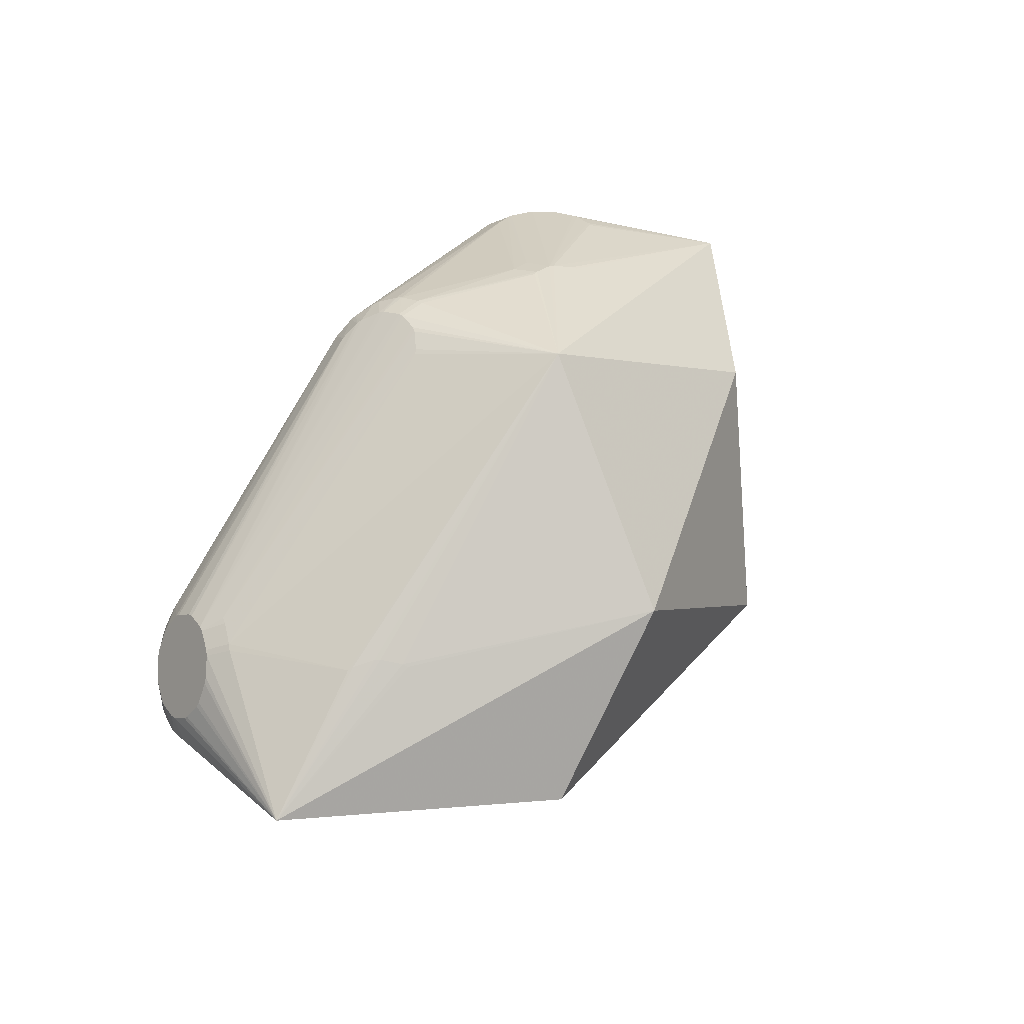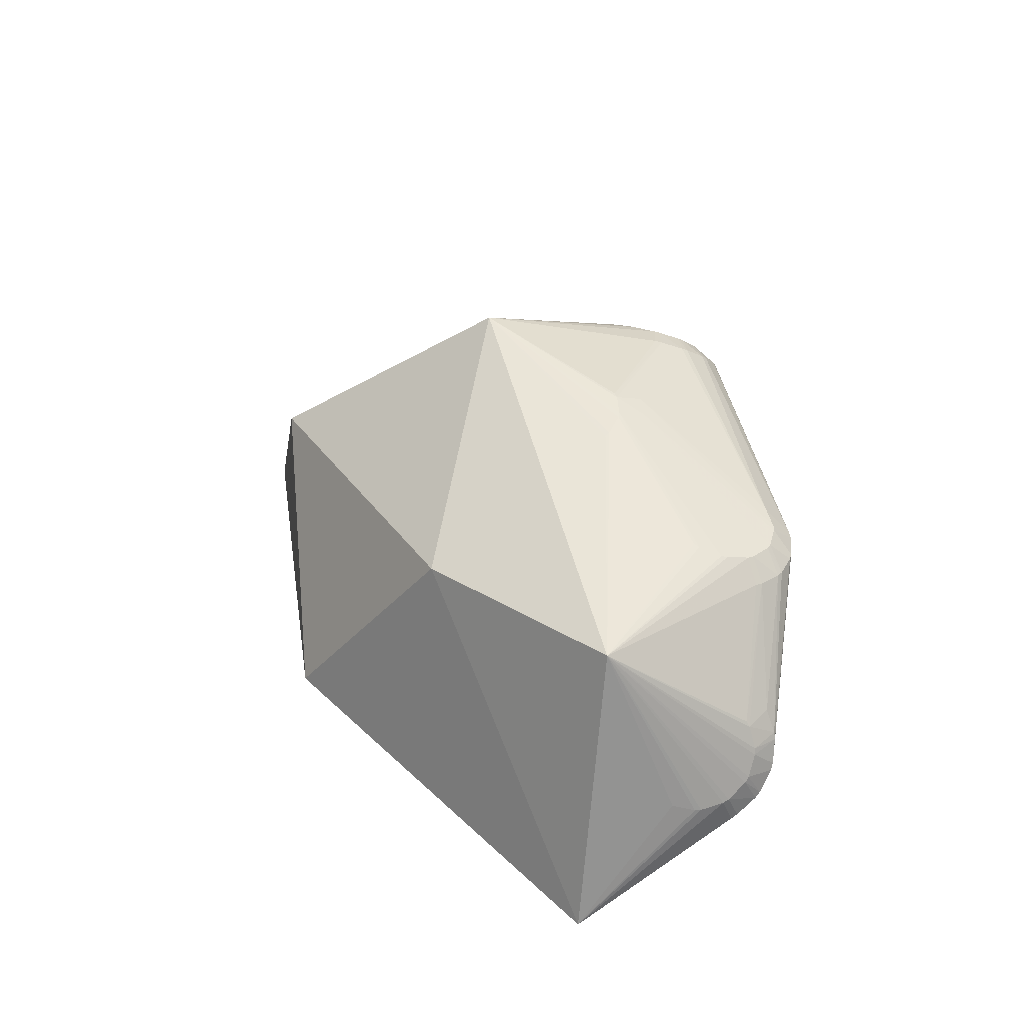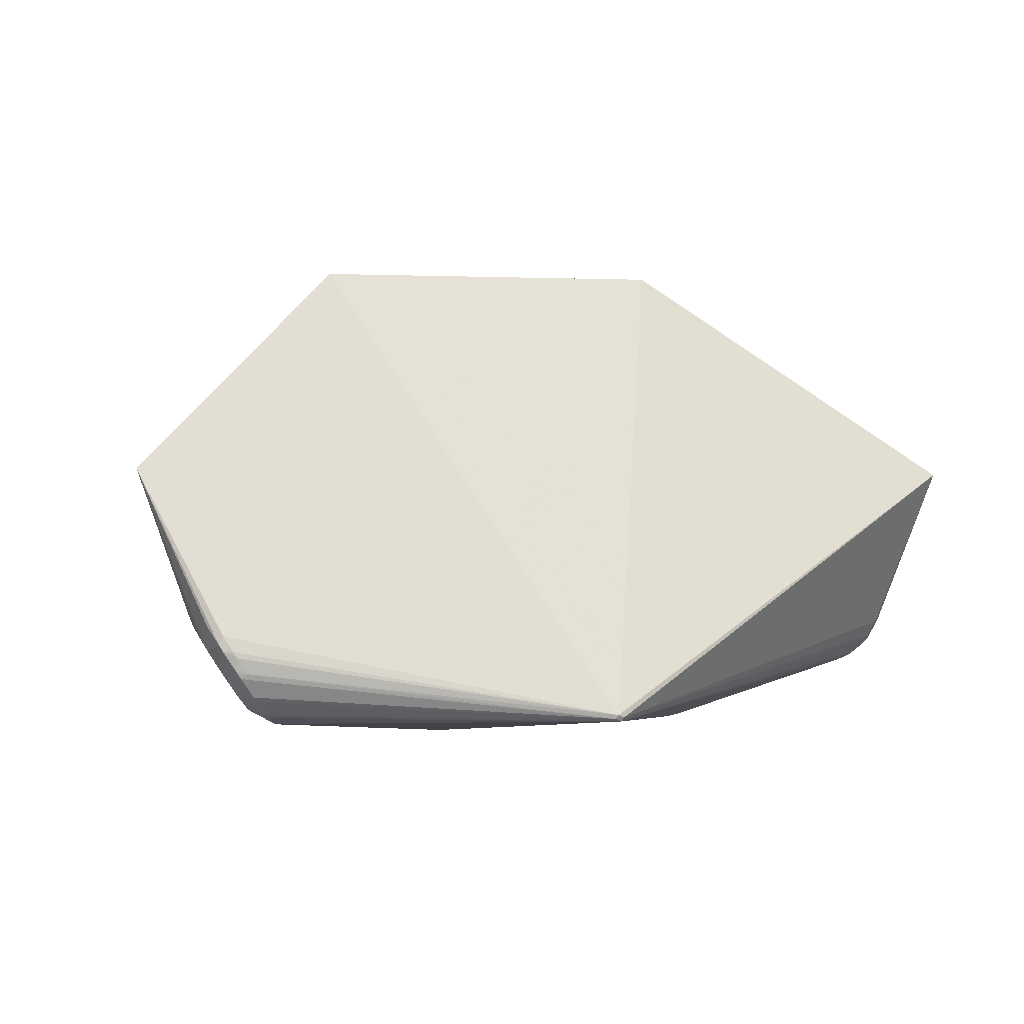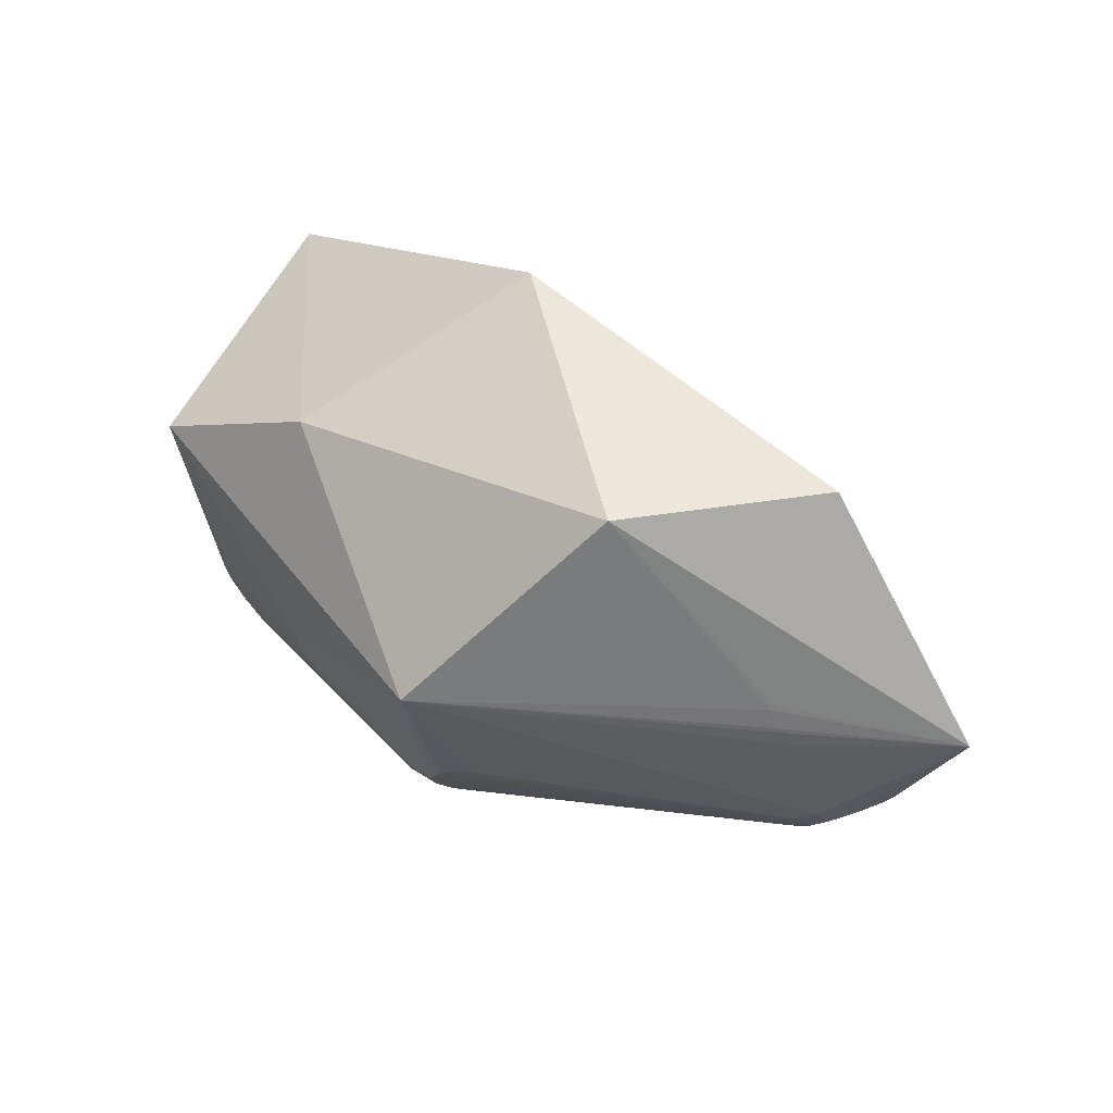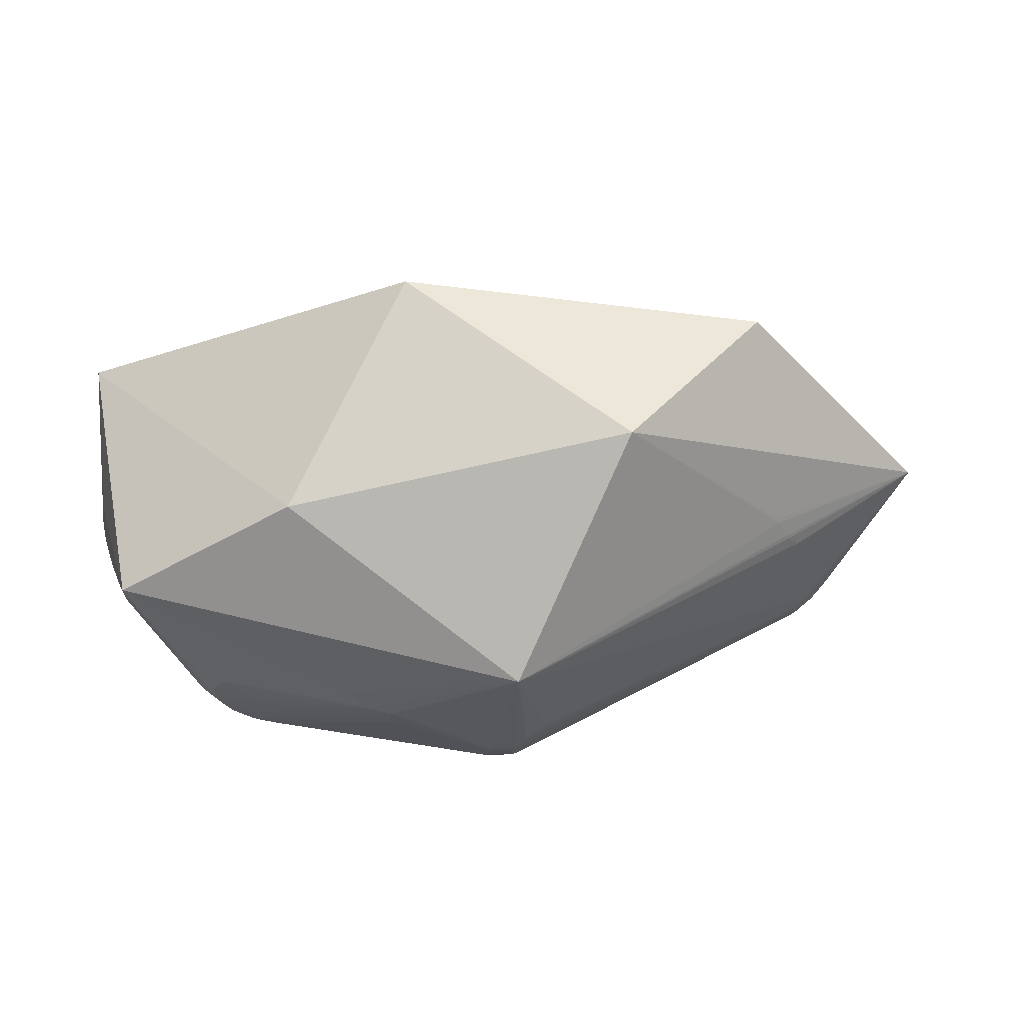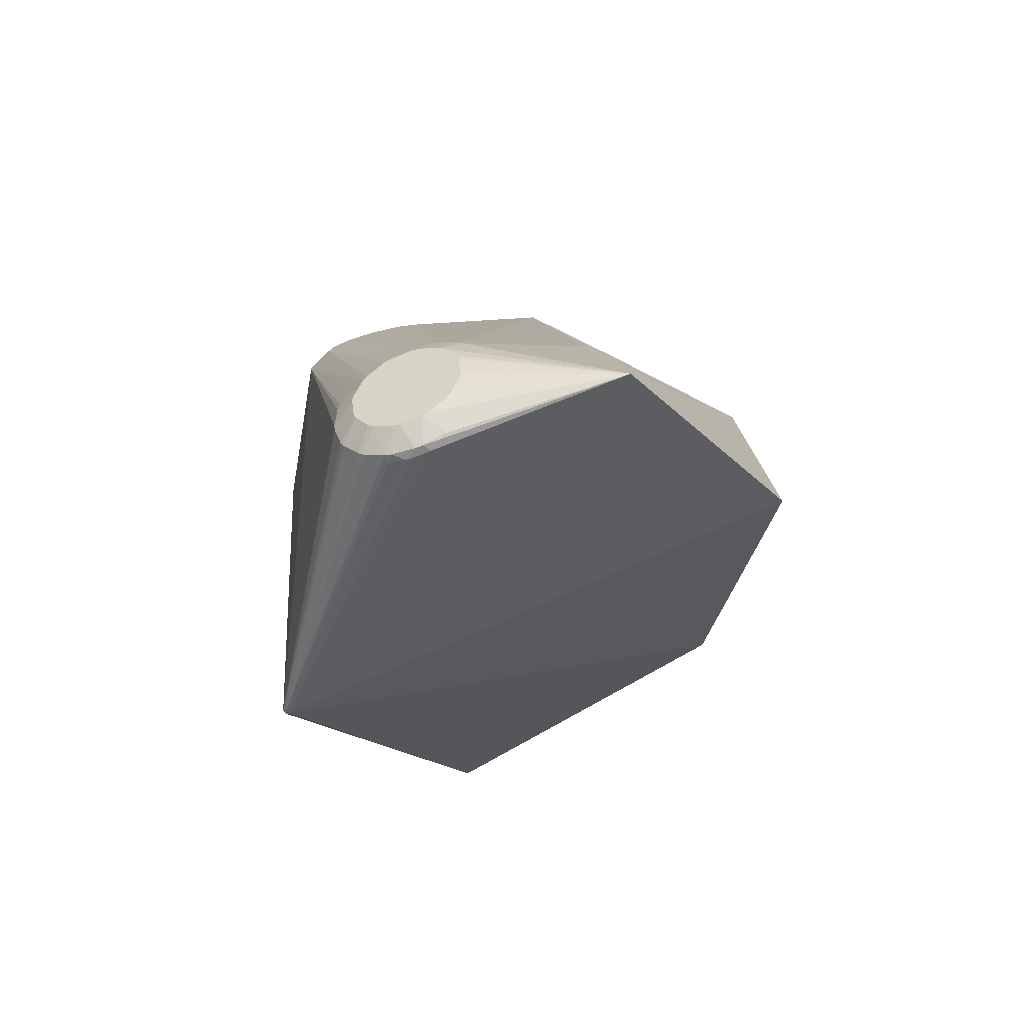
<metadata>
{"format":"obj","ext":"obj","renderer":"f3d","projection":"perspective","resolution":1024,"background":"white","views":[{"elev":52.4,"azim":119.1,"up":"+Z"},{"elev":26.8,"azim":-106.3,"up":"+Z"},{"elev":-12.2,"azim":143.0,"up":"+Y"},{"elev":51.8,"azim":28.5,"up":"+Y"},{"elev":51.1,"azim":-9.4,"up":"+Y"},{"elev":-15.7,"azim":74.6,"up":"+Z"}]}
</metadata>
<code>
v 0.07507 -0.2317 -0.342
v 0.07375 -0.2278 -0.3452
v 0.06611 -0.23 -0.3447
v 0.06742 -0.2338 -0.3414
v -0.469 0.1156 -0.3234
v 0.4017 -0.2089 -0.1075
v 0.4066 -0.2052 -0.1099
v 0.3784 -0.2196 -0.08954
v 0.383 -0.2184 -0.09413
v 0.3604 -0.217 -0.06403
v 0.3635 -0.2186 -0.06967
v 0.3526 -0.2017 -0.03786
v 0.3533 -0.2058 -0.04304
v 0.357 -0.1779 -0.01804
v 0.3551 -0.1833 -0.02136
v 0.3725 -0.1519 -0.009869
v 0.3685 -0.1572 -0.01045
v 0.3948 -0.1307 -0.01555
v 0.3899 -0.1345 -0.01323
v 0.4181 -0.1201 -0.03355
v 0.4135 -0.1212 -0.02896
v 0.436 -0.1227 -0.05906
v 0.433 -0.121 -0.05342
v 0.4439 -0.138 -0.08523
v 0.4432 -0.1339 -0.08006
v 0.4394 -0.1618 -0.1051
v 0.4414 -0.1564 -0.1017
v 0.424 -0.1878 -0.1132
v 0.428 -0.1825 -0.1126
v 0.394 -0.2171 -0.1354
v 0.3999 -0.2128 -0.1381
v 0.3687 -0.2305 -0.1176
v 0.3744 -0.2283 -0.1225
v 0.3463 -0.2335 -0.0925
v 0.351 -0.2338 -0.09872
v 0.3304 -0.2255 -0.06384
v 0.3333 -0.2282 -0.0705
v 0.3241 -0.2126 -0.04208
v 0.3585 -0.128 0.004583
v 0.3534 -0.1339 0.00477
v 0.383 -0.1062 -0.003103
v 0.3772 -0.1105 -0.0003805
v 0.4509 -0.1403 -0.1253
v 0.4385 -0.1683 -0.1395
v 0.4421 -0.1618 -0.1371
v 0.4186 -0.1953 -0.1431
v 0.4237 -0.1894 -0.1432
v 0.4401 -0.1519 -0.141
v 0.4266 -0.1749 -0.1485
v 0.4309 -0.1685 -0.1471
v 0.4141 -0.1905 -0.1493
v 0.511 0.03283 -0.06735
v 0.347 0.03586 0.02101
v 0.3521 0.03232 0.01859
v 0.3268 0.05921 0.02611
v 0.3303 0.05361 0.02597
v 0.3168 0.08823 0.01998
v 0.3179 0.08206 0.02215
v 0.3079 0.2777 -0.1237
v 0.1268 0.2945 0.03349
v -0.09114 0.3311 -0.2021
v 0.007748 -0.1825 0.1143
v 0.0135 -0.1834 0.1112
v -0.01528 -0.1696 0.1311
v -0.01125 -0.1734 0.1275
v -0.02676 -0.1453 0.1472
v -0.02552 -0.1511 0.1442
v -0.02359 -0.1163 0.1584
v -0.02549 -0.1224 0.1566
v -0.006645 -0.09014 0.1615
v -0.01116 -0.09499 0.1616
v 0.01955 -0.07397 0.1559
v 0.01363 -0.07627 0.1577
v -0.006235 -0.201 0.09531
v 0.0005279 -0.202 0.09158
v -0.03238 -0.1892 0.1131
v -0.02698 -0.1929 0.1089
v -0.05027 -0.1672 0.1314
v -0.04706 -0.173 0.1273
v -0.05718 -0.1383 0.1473
v -0.05665 -0.1453 0.144
v -0.05207 -0.1069 0.1586
v -0.05429 -0.114 0.1565
v -0.02665 0.08685 0.1992
v -0.1712 -0.01886 0.1479
v -0.1648 -0.01848 0.1498
v -0.1995 -0.01113 0.137
v -0.1941 -0.01401 0.1395
v -0.219 0.01019 0.1251
v -0.216 0.004838 0.1275
v -0.168 -0.04781 0.1408
v -0.1924 -0.04434 0.1323
v -0.2561 0.2164 0.01239
v -0.3039 -0.1463 0.05515
v -0.3332 -0.1438 0.04454
v -0.3272 -0.1456 0.04647
v -0.3584 -0.1263 0.03845
v -0.3539 -0.131 0.03925
v -0.3728 -0.09846 0.03851
v -0.3709 -0.1048 0.03796
v -0.3724 -0.06779 0.0447
v -0.3737 -0.07403 0.04296
v -0.3574 -0.04247 0.05537
v -0.3616 -0.04695 0.05289
v -0.3235 -0.1684 0.0272
v -0.3162 -0.1696 0.02972
v -0.3534 -0.1555 0.01842
v -0.347 -0.1595 0.02008
v -0.3772 -0.1319 0.0141
v -0.3725 -0.1381 0.01465
v -0.3911 -0.1012 0.0149
v -0.3889 -0.1086 0.01425
v -0.3395 -0.1623 0.01279
v -0.3326 -0.1653 0.01483
v -0.4576 0.08619 -0.001903
v -0.4707 -0.06779 -0.1059
v -0.4688 -0.06494 -0.1002
v -0.4797 -0.07187 -0.1356
v -0.4779 -0.07237 -0.1292
v -0.4864 -0.05998 -0.1637
v -0.4853 -0.06369 -0.1584
v -0.489 -0.03531 -0.1828
v -0.4889 -0.04124 -0.1799
v -0.4869 -0.004463 -0.1877
v -0.4877 -0.01103 -0.188
v -0.4822 0.01885 -0.1805
v -0.456 -0.093 -0.0989
v -0.4659 -0.09988 -0.1304
v -0.4637 -0.09945 -0.123
v -0.4743 -0.09367 -0.1625
v -0.4726 -0.09624 -0.1554
v -0.4802 -0.07532 -0.1902
v -0.4791 -0.08049 -0.1845
v -0.4825 -0.04762 -0.2094
v -0.4823 -0.0546 -0.2059
v -0.4631 -0.1006 -0.1526
v -0.4611 -0.102 -0.1452
v -0.4691 -0.09035 -0.1776
v -0.4676 -0.09402 -0.1709
v -0.4731 -0.07272 -0.1986
v -0.4722 -0.07832 -0.1933
v -0.4745 -0.0564 -0.21
f 61 2 5
f 58 60 84
f 93 115 84
f 84 60 93
f 93 60 61
f 61 5 93
f 93 5 115
f 61 60 59
f 59 2 61
f 59 60 52
f 52 60 57
f 57 58 52
f 60 58 57
f 122 115 125
f 115 124 125
f 125 5 122
f 125 124 5
f 115 5 126
f 126 124 115
f 5 124 126
f 117 111 115
f 115 116 117
f 84 115 89
f 89 90 84
f 115 90 89
f 55 58 84
f 84 56 55
f 52 58 55
f 55 56 52
f 102 101 115
f 48 50 2
f 48 59 52
f 2 59 48
f 4 34 75
f 122 5 134
f 123 115 122
f 130 121 133
f 87 90 115
f 115 103 87
f 84 90 87
f 111 117 112
f 112 117 116
f 35 4 32
f 34 4 35
f 3 5 2
f 84 42 54
f 84 73 72
f 72 42 84
f 39 72 73
f 42 72 39
f 118 121 130
f 115 121 118
f 135 134 5
f 132 123 135
f 122 134 135
f 135 123 122
f 120 121 115
f 115 123 120
f 120 123 132
f 132 133 120
f 120 133 121
f 130 133 138
f 141 133 132
f 4 138 141
f 141 138 133
f 104 87 103
f 115 101 104
f 104 103 115
f 116 129 127
f 127 112 116
f 111 112 100
f 50 48 45
f 45 48 52
f 34 35 11
f 31 30 1
f 1 3 2
f 4 3 1
f 2 51 1
f 41 18 52
f 42 18 41
f 52 54 41
f 41 54 42
f 52 56 53
f 53 54 52
f 53 56 84
f 84 54 53
f 16 39 40
f 19 18 42
f 42 39 19
f 19 39 16
f 119 129 116
f 119 116 115
f 115 118 119
f 119 128 129
f 118 128 119
f 5 3 142
f 142 135 5
f 130 138 139
f 139 138 4
f 4 136 139
f 140 3 4
f 4 141 140
f 140 142 3
f 140 141 132
f 132 135 140
f 135 142 140
f 99 102 115
f 115 111 99
f 111 100 99
f 84 82 68
f 16 40 68
f 75 36 38
f 49 47 51
f 2 50 49
f 49 51 2
f 50 45 44
f 44 49 50
f 47 49 44
f 75 62 74
f 34 11 37
f 75 34 37
f 37 36 75
f 36 37 10
f 10 37 11
f 31 1 46
f 51 47 46
f 46 1 51
f 30 6 33
f 33 1 30
f 32 4 33
f 4 1 33
f 131 118 130
f 131 128 118
f 130 139 131
f 131 139 136
f 137 128 131
f 131 136 137
f 84 87 88
f 88 99 100
f 102 99 88
f 101 102 88
f 88 104 101
f 87 104 88
f 86 82 84
f 106 4 75
f 75 74 106
f 70 39 73
f 70 40 39
f 70 73 84
f 63 62 75
f 12 62 63
f 52 24 27
f 36 10 13
f 13 38 36
f 75 38 13
f 13 19 16
f 13 63 75
f 12 63 13
f 91 80 83
f 82 86 83
f 83 68 82
f 81 67 66
f 66 80 81
f 129 128 107
f 78 67 81
f 78 64 67
f 76 106 77
f 77 106 74
f 77 74 62
f 71 68 40
f 40 70 71
f 84 68 71
f 71 70 84
f 15 62 12
f 15 14 62
f 12 13 15
f 15 13 14
f 67 64 17
f 17 13 16
f 14 13 17
f 17 66 67
f 16 68 17
f 43 45 52
f 52 27 43
f 28 46 47
f 26 44 45
f 45 43 26
f 26 43 27
f 26 27 24
f 52 18 21
f 21 20 52
f 18 19 21
f 19 24 21
f 52 20 23
f 9 13 10
f 19 13 9
f 28 26 9
f 32 33 9
f 9 33 6
f 9 24 19
f 9 26 24
f 91 83 85
f 85 83 86
f 85 92 91
f 85 88 92
f 84 88 85
f 85 86 84
f 80 66 69
f 68 83 69
f 69 83 80
f 69 17 68
f 66 17 69
f 109 100 112
f 109 127 129
f 112 127 109
f 79 106 76
f 79 78 106
f 76 64 79
f 64 78 79
f 65 77 62
f 62 14 65
f 65 64 76
f 76 77 65
f 65 17 64
f 14 17 65
f 106 78 94
f 94 78 81
f 81 80 94
f 94 80 91
f 44 26 29
f 29 26 28
f 47 44 29
f 29 28 47
f 25 24 52
f 20 21 22
f 22 23 20
f 22 21 24
f 24 25 22
f 52 23 22
f 22 25 52
f 8 10 11
f 8 9 10
f 8 11 35
f 8 35 32
f 32 9 8
f 7 9 6
f 28 9 7
f 46 28 7
f 31 46 7
f 7 30 31
f 7 6 30
f 137 136 114
f 114 113 137
f 114 136 4
f 129 107 110
f 110 109 129
f 108 95 107
f 113 114 108
f 108 107 128
f 108 128 137
f 137 113 108
f 106 94 96
f 96 94 91
f 91 92 96
f 92 95 96
f 107 95 98
f 98 110 107
f 92 88 98
f 98 95 92
f 95 108 105
f 106 96 105
f 105 96 95
f 105 108 114
f 4 106 105
f 105 114 4
f 109 110 97
f 110 98 97
f 100 109 97
f 97 88 100
f 97 98 88

</code>
